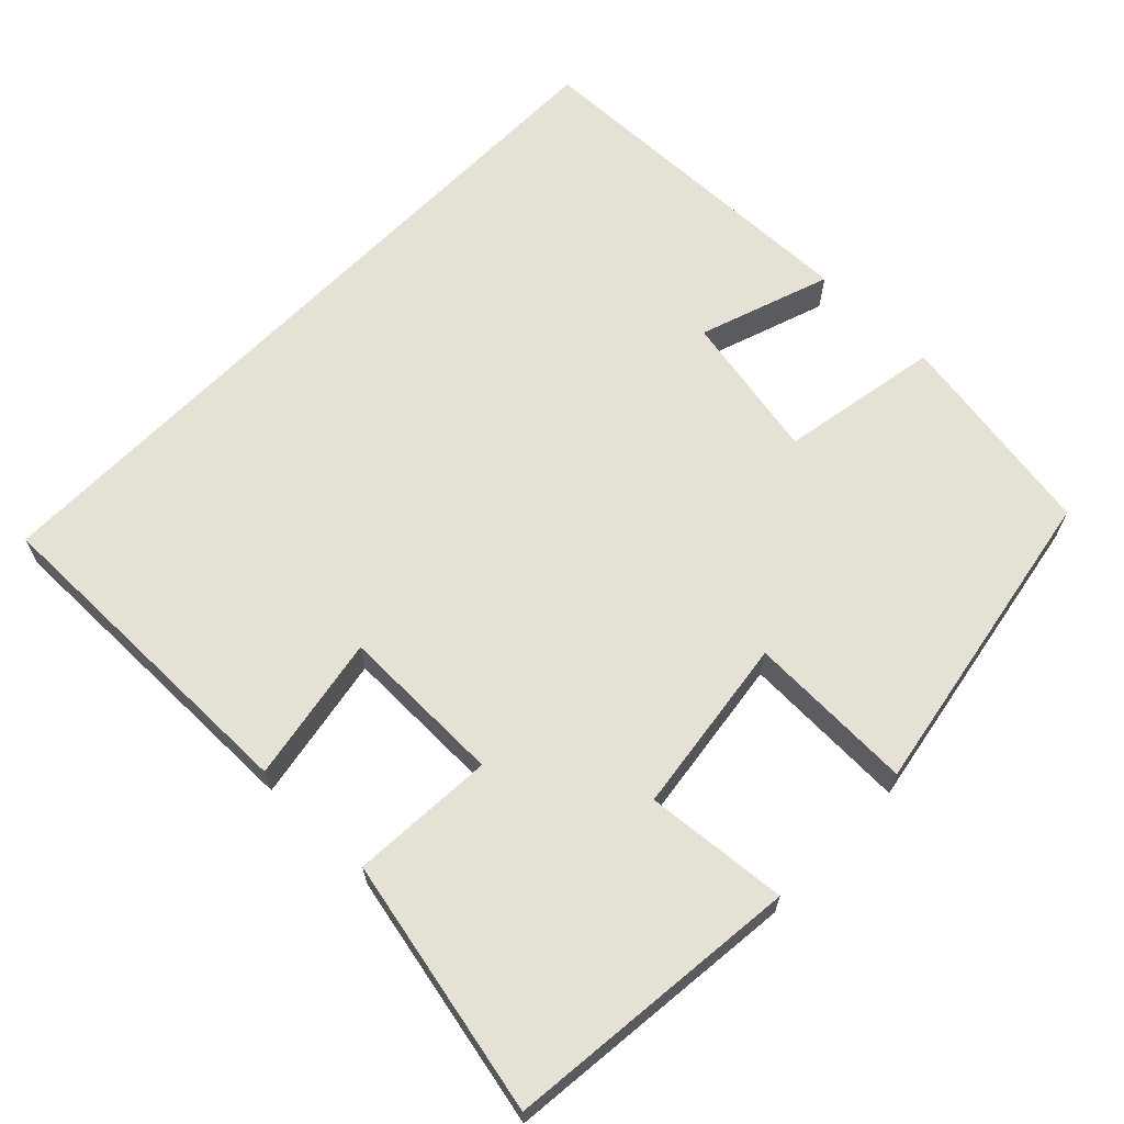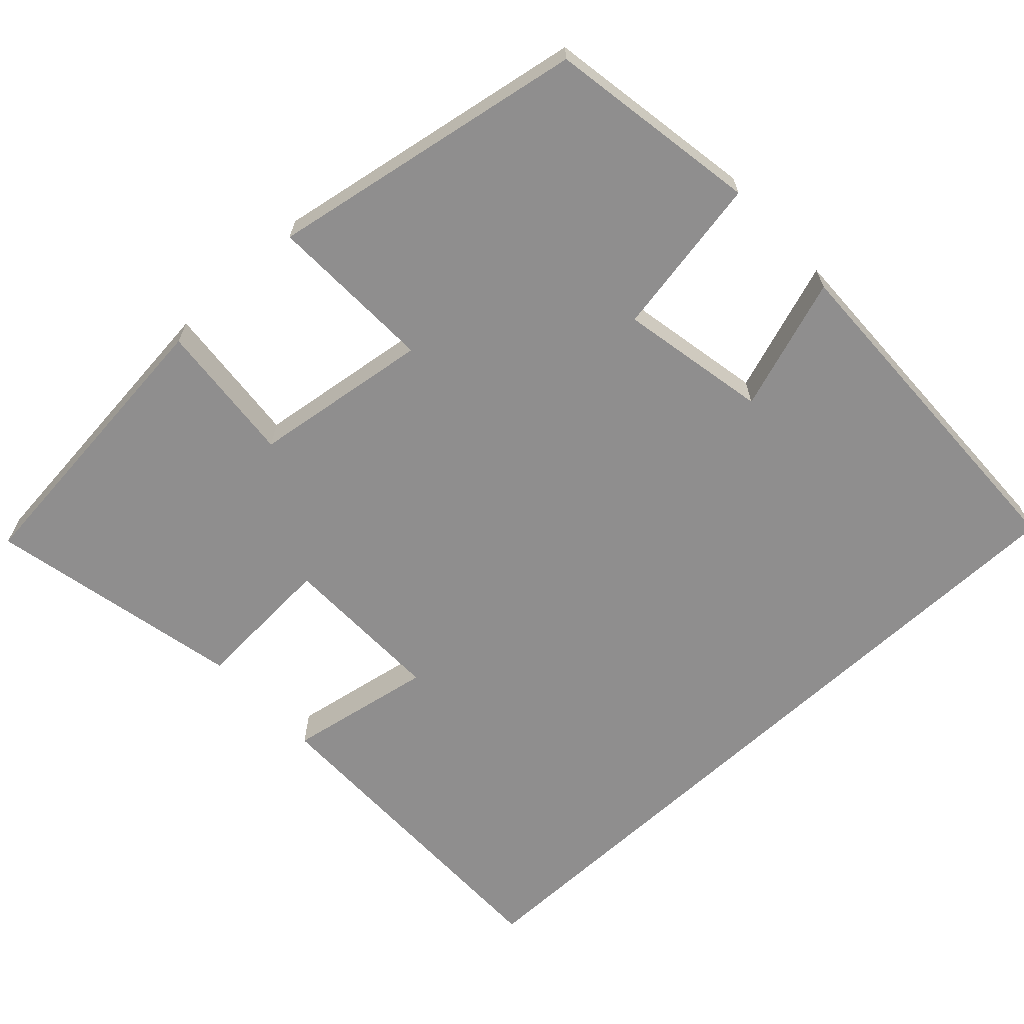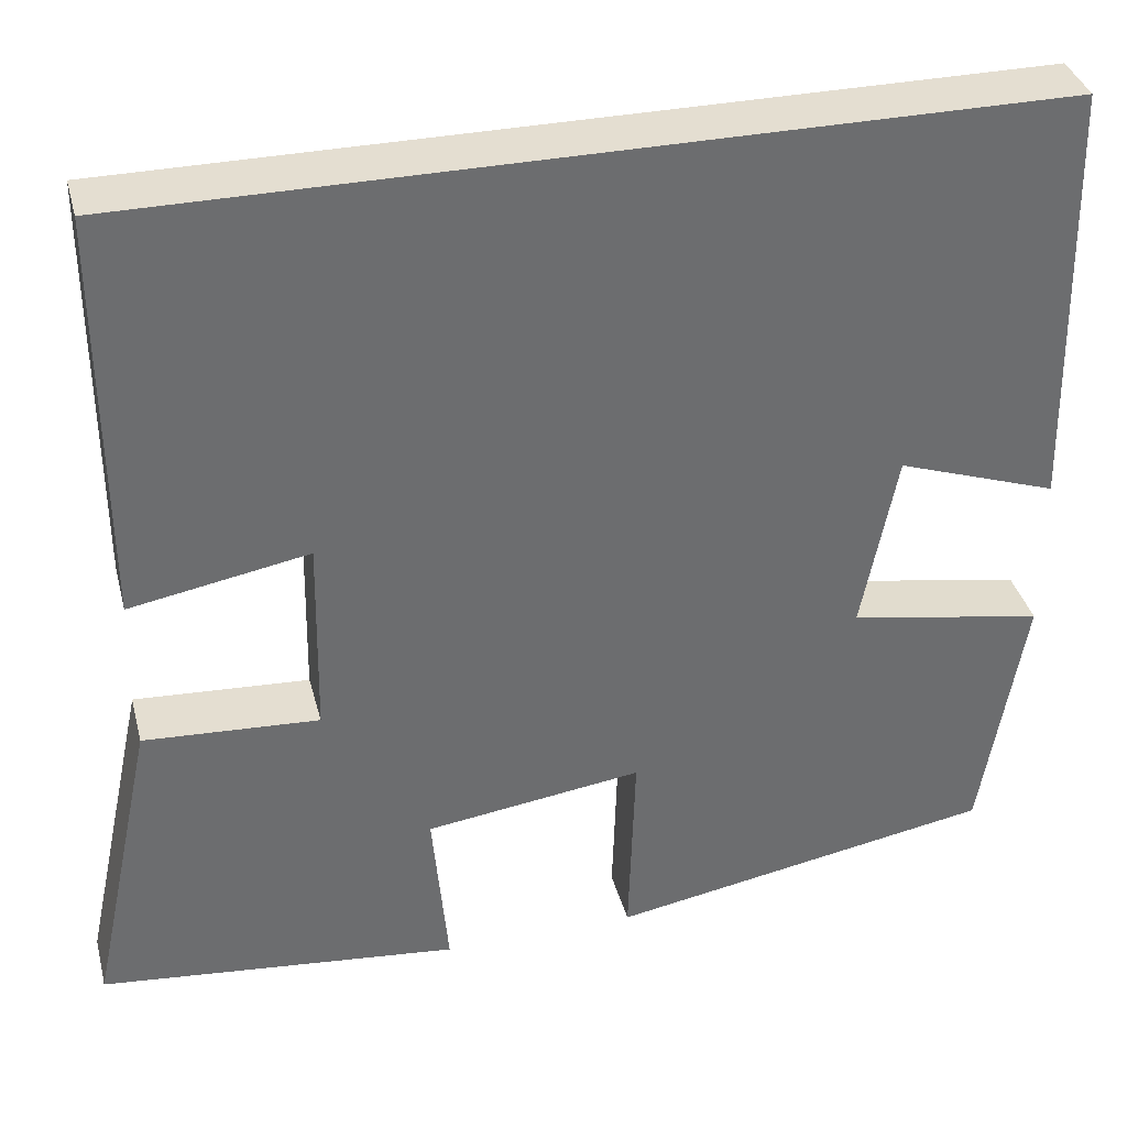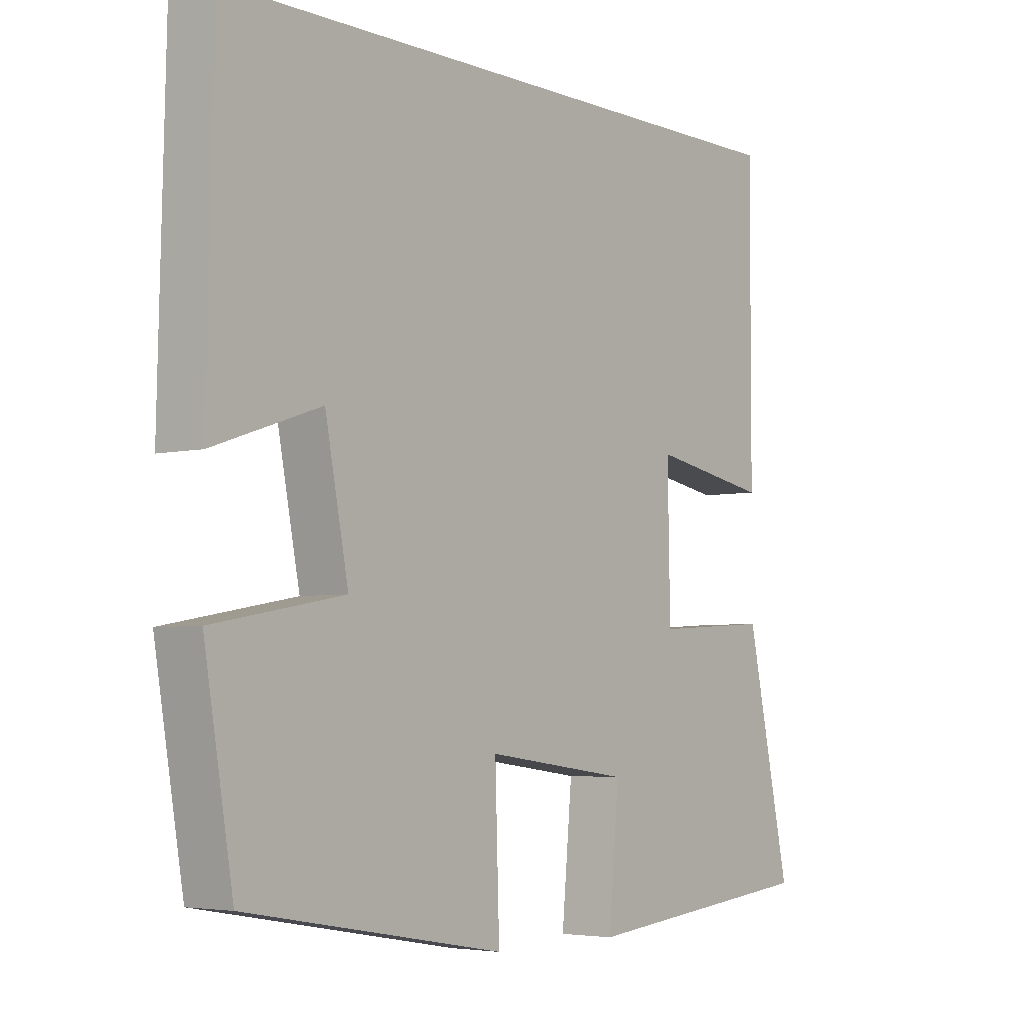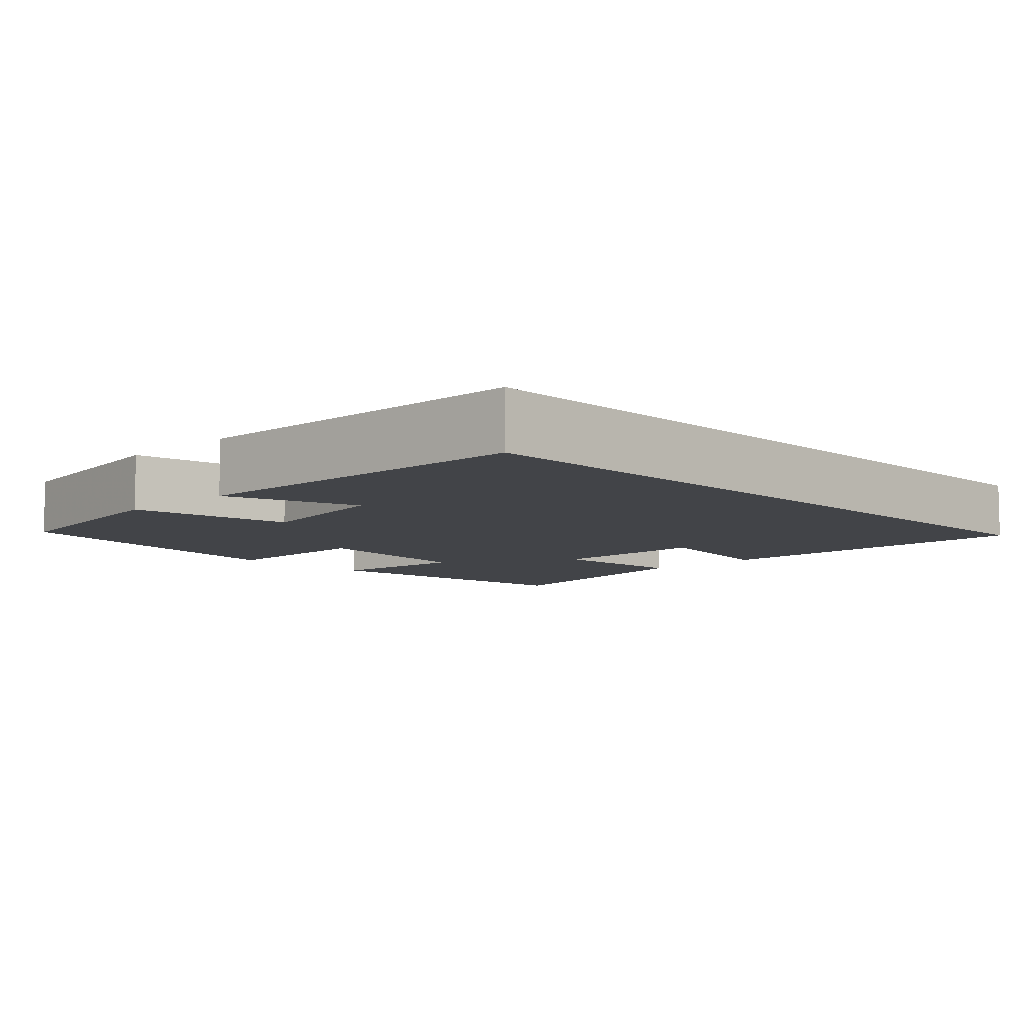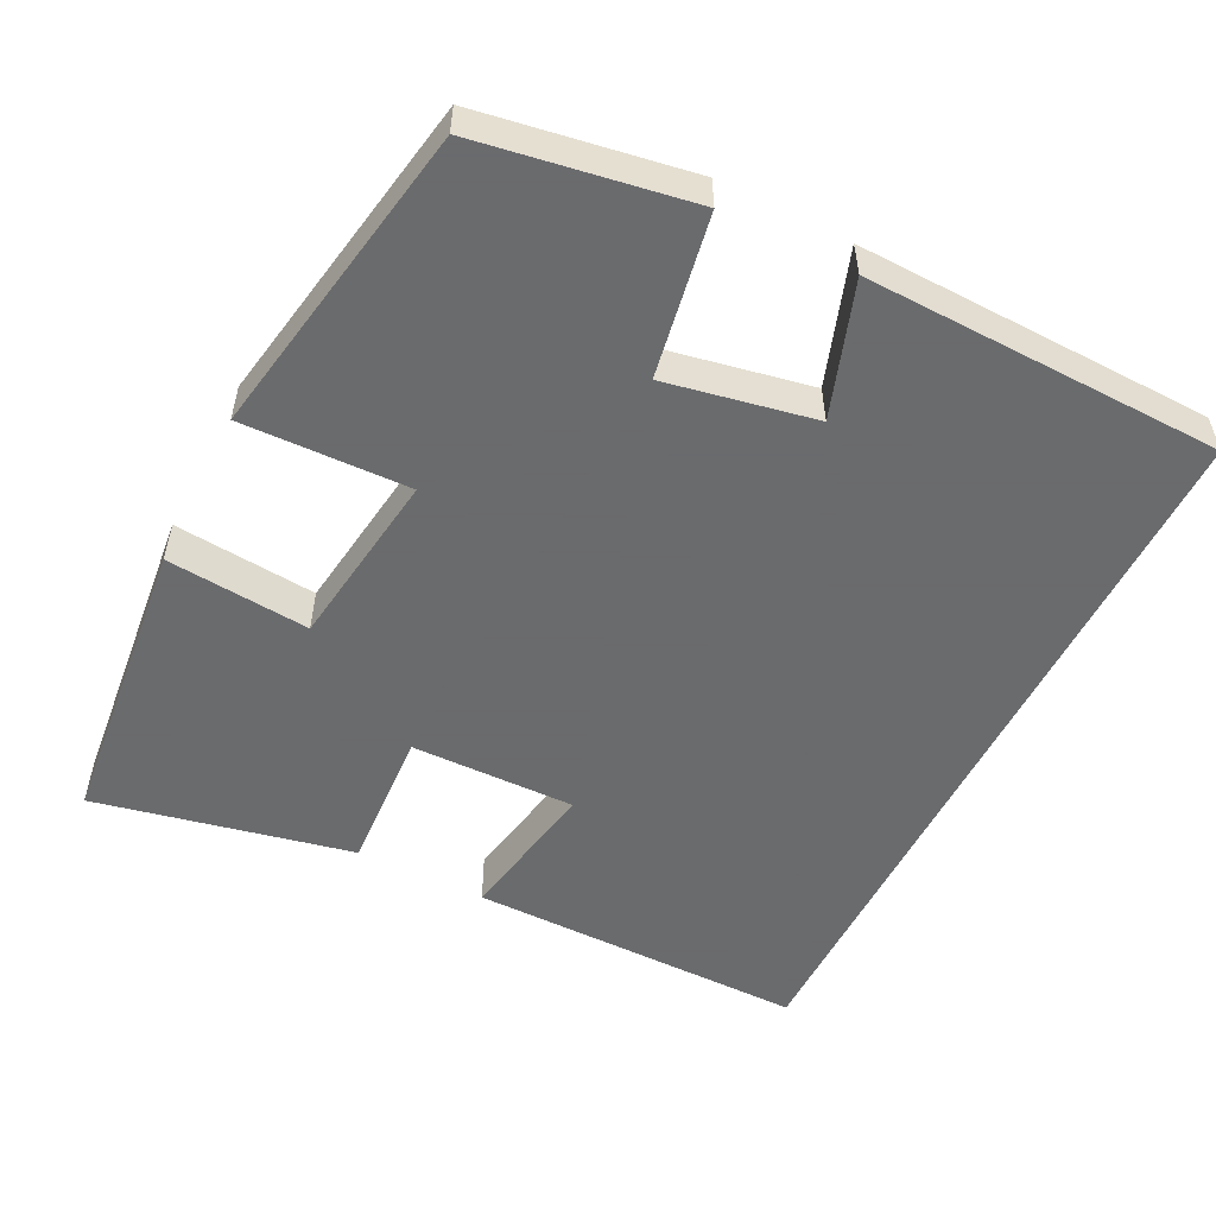
<metadata>
{"format":"obj","ext":"obj","renderer":"f3d","projection":"perspective","resolution":1024,"background":"white","views":[{"elev":65.1,"azim":134.2,"up":"+Y"},{"elev":-65.0,"azim":-137.1,"up":"+Y"},{"elev":36.4,"azim":165.7,"up":"+Z"},{"elev":-4.4,"azim":-51.9,"up":"+Z"},{"elev":-7.7,"azim":-45.8,"up":"+Y"},{"elev":-53.2,"azim":-116.7,"up":"+Y"}]}
</metadata>
<code>
v -0.489 0.07 0.5
v 0.501 0.07 0.5
v 0.5 0.07 0.052
v 0.306 0.07 0.087
v 0.31 0.07 -0.131
v 0.5 0.07 -0.12
v 0.572 0.07 -0.459
v 0.18 0.07 -0.5
v 0.197 0.07 -0.311
v -0.039 0.07 -0.279
v -0.032 0.07 -0.5
v -0.453 0.07 -0.426
v -0.5 0.07 -0.146
v -0.287 0.07 -0.108
v -0.325 0.07 0.088
v -0.5 0.07 0.028
v -0.489 0 0.5
v 0.501 0 0.5
v 0.5 0 0.052
v 0.306 0 0.087
v 0.31 0 -0.131
v 0.5 0 -0.12
v 0.572 0 -0.459
v 0.18 0 -0.5
v 0.197 0 -0.311
v -0.039 0 -0.279
v -0.032 0 -0.5
v -0.453 0 -0.426
v -0.5 0 -0.146
v -0.287 0 -0.108
v -0.325 0 0.088
v -0.5 0 0.028
f 15 16 1 2
f 14 15 2
f 11 12 13 14
f 10 11 14
f 9 10 14
f 6 7 8 9
f 5 6 9
f 4 5 9 14
f 2 3 4
f 2 4 14
f 18 17 32 31
f 18 31 30
f 30 29 28 27
f 30 27 26
f 30 26 25
f 25 24 23 22
f 25 22 21
f 30 25 21 20
f 20 19 18
f 30 20 18
f 1 17 18 2
f 2 18 19 3
f 3 19 20 4
f 4 20 21 5
f 5 21 22 6
f 6 22 23 7
f 7 23 24 8
f 8 24 25 9
f 9 25 26 10
f 10 26 27 11
f 11 27 28 12
f 12 28 29 13
f 13 29 30 14
f 14 30 31 15
f 15 31 32 16
f 16 32 17 1

</code>
